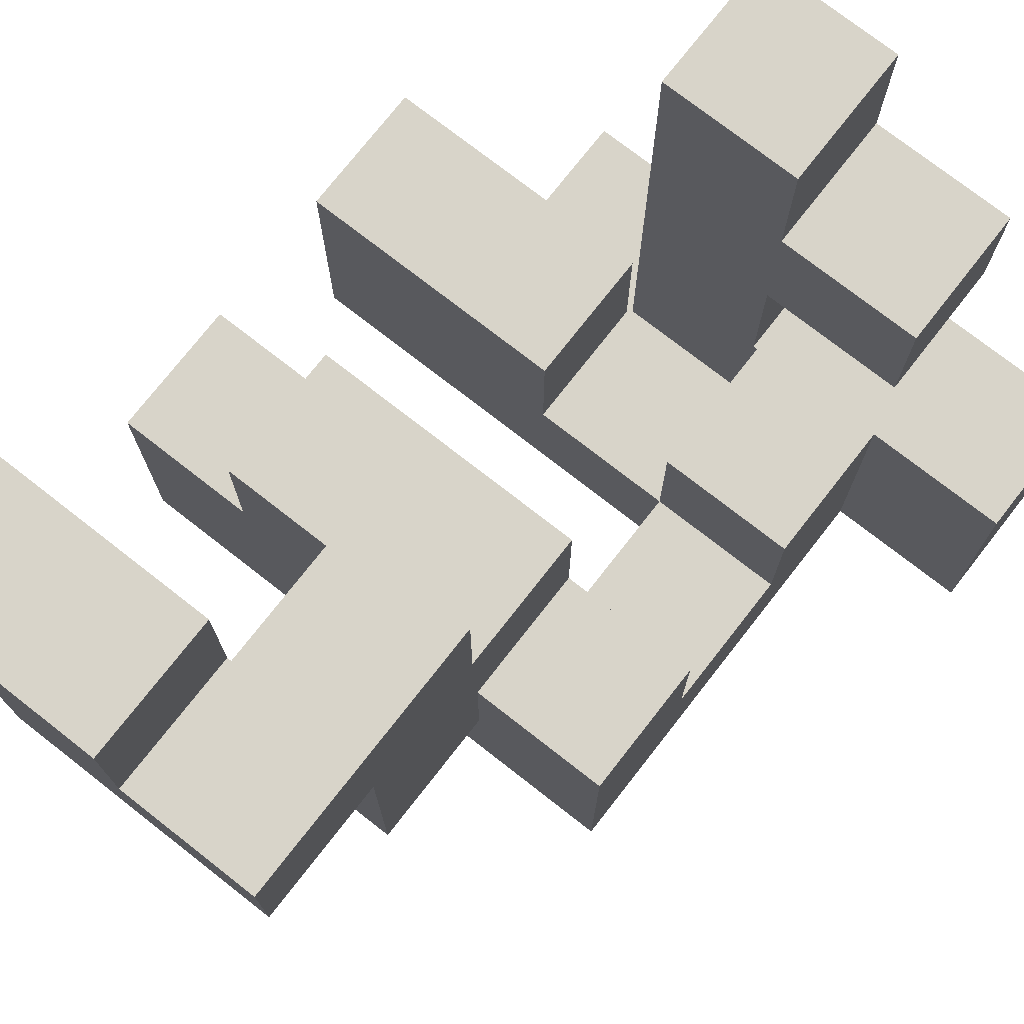
<metadata>
{"format":"obj","ext":"obj","renderer":"f3d","projection":"perspective","resolution":1024,"background":"white","views":[{"elev":75.0,"azim":38.0,"up":"+Y"}]}
</metadata>
<code>
v -0.3283 -0.995 -0.995
v -0.3283 -0.995 -0.6717
v -0.3283 -0.6717 -0.6717
v -0.3283 -0.6717 -0.995
v -0.3283 -0.995 -0.6667
v -0.3283 -0.6717 -0.6667
v -0.005 -0.995 -0.995
v -0.005 -0.995 -0.6717
v -0.005 -0.995 -0.6667
v -0 -0.995 -0.995
v -0 -0.995 -0.6717
v -0 -0.995 -0.6667
v -0.005 -0.6717 -0.6717
v -0.005 -0.6717 -0.995
v -0.005 -0.6717 -0.6667
v -0 -0.6717 -0.6717
v -0 -0.6717 -0.995
v -0 -0.6717 -0.6667
v 0.005 -0.6717 -0.995
v 0.005 -0.6717 -0.6717
v 0.005 -0.6667 -0.6717
v 0.005 -0.6667 -0.995
v 0.005 -0.995 -0.995
v 0.005 -0.995 -0.6717
v 0.005 -0.995 -0.6667
v 0.3283 -0.995 -0.995
v 0.3283 -0.995 -0.6717
v 0.3283 -0.995 -0.6667
v 0.3333 -0.995 -0.995
v 0.3333 -0.995 -0.6717
v 0.3333 -0.995 -0.6667
v 0.005 -0.6717 -0.6667
v 0.3283 -0.6717 -0.6667
v 0.3283 -0.6717 -0.6717
v 0.3333 -0.6717 -0.6667
v 0.3333 -0.6717 -0.6717
v 0.3283 -0.6717 -0.995
v 0.3333 -0.6717 -0.995
v 0.3283 -0.6667 -0.995
v 0.3333 -0.6667 -0.995
v 0.3283 -0.6667 -0.6717
v 0.3333 -0.6667 -0.6717
v 0.3333 -0.6667 -0.6667
v 0.6617 -0.995 -0.6717
v 0.6617 -0.6717 -0.6717
v 0.6617 -0.6717 -0.6667
v 0.6617 -0.995 -0.6667
v 0.6617 -0.6667 -0.6717
v 0.6617 -0.6667 -0.6667
v 0.3383 -0.995 -0.995
v 0.3383 -0.995 -0.6717
v 0.3383 -0.995 -0.6667
v 0.6617 -0.995 -0.995
v 0.6667 -0.995 -0.995
v 0.6667 -0.995 -0.6717
v 0.3383 -0.6667 -0.6667
v 0.3383 -0.6667 -0.6717
v 0.3383 -0.6717 -0.995
v 0.6617 -0.6717 -0.995
v 0.6667 -0.6717 -0.995
v 0.3383 -0.6667 -0.995
v 0.6617 -0.6667 -0.995
v 0.6667 -0.6667 -0.995
v 0.6667 -0.6717 -0.6717
v 0.3383 -0.6717 -0.6667
v 0.6667 -0.6667 -0.6717
v 0.995 -0.995 -0.995
v 0.995 -0.6717 -0.995
v 0.995 -0.6717 -0.6717
v 0.995 -0.995 -0.6717
v 0.995 -0.6667 -0.995
v 0.995 -0.6667 -0.6717
v 0.6717 -0.995 -0.995
v 0.6717 -0.995 -0.6717
v 0.6717 -0.6717 -0.995
v 0.6717 -0.6667 -0.995
v 0.6717 -0.6717 -0.6717
v 0.6717 -0.6667 -0.6717
v 0.005 -0.6617 -0.6717
v 0.005 -0.6617 -0.995
v 0.005 -0.3383 -0.6717
v 0.005 -0.3383 -0.995
v 0.005 -0.3333 -0.6717
v 0.005 -0.3333 -0.995
v 0.3283 -0.3383 -0.995
v 0.3283 -0.3333 -0.995
v 0.3283 -0.3333 -0.6717
v 0.3283 -0.3383 -0.6717
v 0.3333 -0.3383 -0.6717
v 0.3333 -0.3383 -0.995
v 0.3283 -0.6617 -0.995
v 0.3333 -0.6617 -0.995
v 0.3283 -0.6617 -0.6717
v 0.3333 -0.6617 -0.6717
v 0.3383 -0.6617 -0.6667
v 0.3383 -0.6617 -0.6717
v 0.3383 -0.3383 -0.6667
v 0.3383 -0.3383 -0.6717
v 0.6617 -0.6617 -0.6717
v 0.6617 -0.6617 -0.6667
v 0.6617 -0.3383 -0.6717
v 0.6617 -0.3383 -0.6667
v 0.3383 -0.3383 -0.995
v 0.6617 -0.3383 -0.995
v 0.6667 -0.3383 -0.6717
v 0.6667 -0.3383 -0.995
v 0.3383 -0.6617 -0.995
v 0.6617 -0.6617 -0.995
v 0.6667 -0.6617 -0.995
v 0.6667 -0.6617 -0.6717
v 0.995 -0.6617 -0.995
v 0.995 -0.6617 -0.6717
v 0.995 -0.3383 -0.995
v 0.995 -0.3383 -0.6717
v 0.6717 -0.3383 -0.6717
v 0.6717 -0.3383 -0.995
v 0.6717 -0.6617 -0.995
v 0.6717 -0.6617 -0.6717
v 0.005 -0.3283 -0.6717
v 0.005 -0.3283 -0.995
v 0.005 -0.005 -0.6717
v 0.005 -0.005 -0.995
v 0.005 -0 -0.6717
v 0.005 -0 -0.995
v 0.3283 -0.3283 -0.995
v 0.3283 -0.3283 -0.6717
v 0.3283 -0.005 -0.995
v 0.3283 -0.005 -0.6717
v 0.3283 -0 -0.995
v 0.3283 -0 -0.6717
v 0.005 0.005 -0.6717
v 0.005 0.005 -0.995
v 0.005 0.3283 -0.6717
v 0.005 0.3283 -0.995
v 0.005 0.3333 -0.6717
v 0.005 0.3333 -0.995
v 0.3283 0.005 -0.995
v 0.3283 0.005 -0.6717
v 0.3283 0.3283 -0.995
v 0.3283 0.3333 -0.995
v 0.3283 0.3333 -0.6717
v 0.3283 0.3283 -0.6717
v 0.3333 0.005 -0.995
v 0.3333 0.005 -0.6717
v 0.3333 0.3283 -0.6717
v 0.3333 0.3283 -0.995
v 0.6617 0.005 -0.995
v 0.6617 0.3283 -0.995
v 0.6617 0.3283 -0.6717
v 0.6617 0.005 -0.6717
v 0.3383 0.005 -0.995
v 0.3383 0.005 -0.6717
v 0.3383 0.3283 -0.6717
v 0.3383 0.3283 -0.995
v 0.005 0.3383 -0.6717
v 0.005 0.3383 -0.995
v 0.005 0.6617 -0.6717
v 0.005 0.6617 -0.995
v 0.3283 0.3383 -0.995
v 0.3283 0.3383 -0.6717
v 0.3283 0.6617 -0.995
v 0.3283 0.6617 -0.6717
v -0.6617 -0.995 -0.6617
v -0.6617 -0.995 -0.3383
v -0.6617 -0.6717 -0.3383
v -0.6617 -0.6717 -0.6617
v -0.6617 -0.6667 -0.3383
v -0.6617 -0.6667 -0.6617
v -0.3383 -0.995 -0.6617
v -0.3383 -0.995 -0.3383
v -0.3333 -0.995 -0.6617
v -0.3333 -0.995 -0.3383
v -0.3383 -0.6717 -0.6617
v -0.3333 -0.6717 -0.6617
v -0.3383 -0.6667 -0.6617
v -0.3333 -0.6667 -0.6617
v -0.3383 -0.6717 -0.3383
v -0.3333 -0.6717 -0.3383
v -0.3383 -0.6667 -0.3383
v -0.3333 -0.6667 -0.3383
v -0.3283 -0.995 -0.6617
v -0.3283 -0.6717 -0.6617
v -0.005 -0.6717 -0.6617
v -0.005 -0.6667 -0.6617
v -0.005 -0.6667 -0.3383
v -0.005 -0.6717 -0.3383
v -0.3283 -0.995 -0.3383
v -0.005 -0.995 -0.6617
v -0.005 -0.995 -0.3383
v -0 -0.995 -0.6617
v -0 -0.995 -0.3383
v -0 -0.6717 -0.6617
v -0 -0.6717 -0.3383
v -0.3283 -0.6667 -0.6617
v -0.3283 -0.6717 -0.3383
v -0.3283 -0.6667 -0.3383
v 0.005 -0.995 -0.6617
v 0.005 -0.995 -0.3383
v 0.3283 -0.995 -0.6617
v 0.3283 -0.995 -0.3383
v 0.3333 -0.995 -0.6617
v 0.3333 -0.995 -0.3383
v 0.005 -0.6717 -0.6617
v 0.005 -0.6717 -0.3383
v 0.3283 -0.6717 -0.6617
v 0.3283 -0.6717 -0.3383
v 0.3333 -0.6717 -0.6617
v 0.3333 -0.6717 -0.3383
v 0.3383 -0.6717 -0.6617
v 0.3383 -0.6667 -0.6617
v 0.3383 -0.6717 -0.3383
v 0.3383 -0.6667 -0.3383
v 0.3383 -0.995 -0.3383
v 0.3383 -0.995 -0.3333
v 0.3383 -0.6717 -0.3333
v 0.6617 -0.6717 -0.6617
v 0.6617 -0.995 -0.6617
v 0.6617 -0.6667 -0.6617
v 0.6617 -0.6717 -0.3383
v 0.6617 -0.995 -0.3383
v 0.6617 -0.6667 -0.3383
v 0.6617 -0.6717 -0.3333
v 0.6617 -0.995 -0.3333
v 0.3383 -0.995 -0.6617
v -0.6617 -0.6617 -0.3383
v -0.6617 -0.6617 -0.6617
v -0.6617 -0.3383 -0.3383
v -0.6617 -0.3383 -0.6617
v -0.3383 -0.3383 -0.3383
v -0.3383 -0.3383 -0.6617
v -0.3333 -0.3383 -0.3383
v -0.3333 -0.3383 -0.6617
v -0.3383 -0.6617 -0.6617
v -0.3333 -0.6617 -0.6617
v -0.3383 -0.6617 -0.3383
v -0.3333 -0.6617 -0.3383
v -0.005 -0.6617 -0.6617
v -0.005 -0.6617 -0.3383
v -0.005 -0.3383 -0.6617
v -0.005 -0.3383 -0.3383
v -0.3283 -0.3383 -0.3383
v -0.3283 -0.3383 -0.6617
v -0.3283 -0.6617 -0.6617
v -0.3283 -0.6617 -0.3383
v 0.3383 -0.6617 -0.6617
v 0.3383 -0.3383 -0.6617
v 0.3383 -0.6617 -0.3383
v 0.3383 -0.3383 -0.3383
v 0.6617 -0.6617 -0.6617
v 0.6617 -0.3383 -0.6617
v 0.6617 -0.6617 -0.3383
v 0.6617 -0.3383 -0.3383
v 0.3383 -0.995 -0.3283
v 0.3383 -0.6717 -0.3283
v 0.3383 -0.995 -0.005
v 0.3383 -0.6717 -0.005
v 0.3383 -0.995 -0
v 0.3383 -0.6717 -0
v 0.6617 -0.6717 -0.3283
v 0.6617 -0.995 -0.3283
v 0.6617 -0.6717 -0.005
v 0.6617 -0.995 -0.005
v 0.6617 -0.6717 -0
v 0.6617 -0.995 -0
v -0.6617 -0.995 0.005
v -0.6617 -0.995 0.3283
v -0.6617 -0.6717 0.3283
v -0.6617 -0.6717 0.005
v -0.6617 -0.6667 0.3283
v -0.6617 -0.6667 0.005
v -0.3383 -0.995 0.005
v -0.3383 -0.995 0.3283
v -0.3333 -0.995 0.005
v -0.3333 -0.995 0.3283
v -0.3383 -0.6717 0.005
v -0.3333 -0.6717 0.005
v -0.3383 -0.6667 0.005
v -0.3333 -0.6667 0.005
v -0.3383 -0.6717 0.3283
v -0.3333 -0.6717 0.3283
v -0.3383 -0.6667 0.3283
v -0.3333 -0.6667 0.3283
v -0.3283 -0.995 0.005
v -0.3283 -0.995 0.3283
v -0.005 -0.995 0.005
v -0.005 -0.995 0.3283
v -0 -0.995 0.005
v -0 -0.995 0.3283
v -0.3283 -0.6717 0.005
v -0.005 -0.6717 0.005
v -0 -0.6717 0.005
v -0.3283 -0.6667 0.005
v -0.005 -0.6667 0.005
v -0 -0.6667 0.005
v -0.3283 -0.6717 0.3283
v -0.005 -0.6717 0.3283
v -0 -0.6717 0.3283
v -0.3283 -0.6667 0.3283
v -0.005 -0.6667 0.3283
v -0 -0.6667 0.3283
v 0.005 -0.995 0.005
v 0.005 -0.995 0.3283
v 0.3283 -0.995 0.005
v 0.3283 -0.995 0.3283
v 0.3333 -0.995 0.005
v 0.3333 -0.995 0.3283
v 0.005 -0.6717 0.005
v 0.3283 -0.6717 0.005
v 0.3333 -0.6717 0.005
v 0.005 -0.6667 0.005
v 0.3283 -0.6667 0.005
v 0.3333 -0.6667 0.005
v 0.005 -0.6717 0.3283
v 0.3283 -0.6717 0.3283
v 0.3333 -0.6717 0.3283
v 0.005 -0.6667 0.3283
v 0.3283 -0.6667 0.3283
v 0.3333 -0.6667 0.3283
v 0.3383 -0.995 0.005
v 0.3383 -0.6717 0.005
v 0.6617 -0.6717 0.005
v 0.6617 -0.995 0.005
v 0.6617 -0.6717 0.3283
v 0.6617 -0.995 0.3283
v 0.6617 -0.6667 0.005
v 0.6617 -0.6667 0.3283
v 0.3383 -0.995 0.3283
v 0.3383 -0.6667 0.005
v 0.3383 -0.6717 0.3283
v 0.3383 -0.6667 0.3283
v -0.6617 -0.6617 0.3283
v -0.6617 -0.6617 0.005
v -0.6617 -0.3383 0.3283
v -0.6617 -0.3383 0.005
v -0.3383 -0.3383 0.3283
v -0.3383 -0.3383 0.005
v -0.3333 -0.3383 0.3283
v -0.3333 -0.3383 0.005
v -0.3383 -0.6617 0.005
v -0.3333 -0.6617 0.005
v -0.3383 -0.6617 0.3283
v -0.3333 -0.6617 0.3283
v -0.3283 -0.3383 0.005
v -0.3283 -0.3383 0.3283
v -0.3283 -0.3333 0.3283
v -0.3283 -0.3333 0.005
v -0.3283 -0.6617 0.005
v -0.005 -0.6617 0.005
v -0 -0.6617 0.005
v -0.005 -0.3383 0.005
v -0 -0.3383 0.005
v -0.005 -0.3333 0.005
v -0 -0.3333 0.005
v -0.3283 -0.6617 0.3283
v -0.005 -0.6617 0.3283
v -0 -0.6617 0.3283
v -0.005 -0.3383 0.3283
v -0 -0.3383 0.3283
v -0.005 -0.3333 0.3283
v -0 -0.3333 0.3283
v 0.005 -0.6617 0.3283
v 0.005 -0.6617 0.3333
v 0.005 -0.3383 0.3333
v 0.005 -0.3383 0.3283
v 0.005 -0.3333 0.3333
v 0.005 -0.3333 0.3283
v 0.3283 -0.3383 0.005
v 0.3283 -0.3333 0.005
v 0.3283 -0.3333 0.3283
v 0.3283 -0.3383 0.3283
v 0.3283 -0.6617 0.3283
v 0.3283 -0.3383 0.3333
v 0.3283 -0.6617 0.3333
v 0.3283 -0.3333 0.3333
v 0.3333 -0.3383 0.3283
v 0.3333 -0.3383 0.005
v 0.005 -0.6617 0.005
v 0.3283 -0.6617 0.005
v 0.3333 -0.6617 0.005
v 0.005 -0.3383 0.005
v 0.005 -0.3333 0.005
v 0.3333 -0.6617 0.3283
v 0.6617 -0.6617 0.005
v 0.6617 -0.6617 0.3283
v 0.6617 -0.3383 0.005
v 0.6617 -0.3383 0.3283
v 0.3383 -0.3383 0.3283
v 0.3383 -0.3383 0.005
v 0.3383 -0.6617 0.005
v 0.3383 -0.6617 0.3283
v -0.3283 -0.3283 0.3283
v -0.3283 -0.3283 0.005
v -0.3283 -0.005 0.3283
v -0.3283 -0.005 0.005
v -0.005 -0.005 0.3283
v -0.005 -0.005 0.005
v -0 -0.005 0.3283
v -0 -0.005 0.005
v -0.005 -0.3283 0.005
v -0 -0.3283 0.005
v -0.005 -0.3283 0.3283
v -0 -0.3283 0.3283
v 0.005 -0.3283 0.3333
v 0.005 -0.3283 0.3283
v 0.005 -0.005 0.3333
v 0.005 -0.005 0.3283
v 0.3283 -0.3283 0.005
v 0.3283 -0.3283 0.3283
v 0.3283 -0.005 0.005
v 0.3283 -0.005 0.3283
v 0.3283 -0.3283 0.3333
v 0.3283 -0.005 0.3333
v 0.005 -0.005 0.005
v 0.005 -0.3283 0.005
v 0.005 -0.6617 0.3383
v 0.005 -0.3383 0.3383
v 0.005 -0.3333 0.3383
v 0.005 -0.6617 0.6617
v 0.005 -0.3383 0.6617
v 0.005 -0.3333 0.6617
v 0.3283 -0.3383 0.3383
v 0.3283 -0.6617 0.3383
v 0.3283 -0.3333 0.3383
v 0.3283 -0.3383 0.6617
v 0.3283 -0.6617 0.6617
v 0.3283 -0.3333 0.6617
v 0.005 -0.3283 0.3383
v 0.005 -0.005 0.3383
v 0.005 -0.3283 0.6617
v 0.005 -0.005 0.6617
v 0.005 -0 0.6617
v 0.005 -0 0.3383
v 0.3283 -0.3283 0.3383
v 0.3283 -0.005 0.3383
v 0.3283 -0.3283 0.6617
v 0.3283 -0.005 0.6617
v 0.3283 -0 0.3383
v 0.3283 -0 0.6617
v 0.005 0.005 0.6617
v 0.005 0.005 0.3383
v 0.005 0.3283 0.6617
v 0.005 0.3283 0.3383
v 0.005 0.005 0.6667
v 0.005 0.3283 0.6667
v 0.3283 0.005 0.3383
v 0.3283 0.005 0.6617
v 0.3283 0.3283 0.3383
v 0.3283 0.3283 0.6617
v 0.3283 0.3283 0.6667
v 0.3283 0.005 0.6667
v -0.3283 0.005 0.6717
v -0.3283 0.005 0.995
v -0.3283 0.3283 0.995
v -0.3283 0.3283 0.6717
v -0.3283 0.3333 0.995
v -0.3283 0.3333 0.6717
v -0.005 0.3283 0.6717
v -0.005 0.3333 0.6717
v -0.005 0.3333 0.995
v -0.005 0.3283 0.995
v -0.005 0.005 0.6717
v -0.005 0.005 0.995
v -0 0.005 0.6717
v -0 0.005 0.995
v -0 0.3283 0.995
v -0 0.3283 0.6717
v 0.005 0.005 0.6717
v 0.005 0.3283 0.6717
v 0.3283 0.3283 0.6717
v 0.3283 0.005 0.6717
v 0.3283 0.3283 0.995
v 0.3283 0.005 0.995
v 0.005 0.005 0.995
v 0.005 0.3283 0.995
v -0.6617 0.3383 0.6717
v -0.6617 0.3383 0.995
v -0.6617 0.6617 0.995
v -0.6617 0.6617 0.6717
v -0.3383 0.3383 0.6717
v -0.3383 0.3383 0.995
v -0.3333 0.3383 0.6717
v -0.3333 0.3383 0.995
v -0.3383 0.6617 0.995
v -0.3383 0.6617 0.6717
v -0.3333 0.6617 0.995
v -0.3333 0.6617 0.6717
v -0.3283 0.3383 0.995
v -0.3283 0.3383 0.6717
v -0.005 0.3383 0.6717
v -0.005 0.3383 0.995
v -0.005 0.6617 0.6717
v -0.005 0.6617 0.995
v -0.3283 0.6617 0.995
v -0.3283 0.6617 0.6717
f 1 2 3 4
f 2 5 6 3
f 1 7 8 2
f 2 8 9 5
f 7 10 11 8
f 8 11 12 9
f 4 3 13 14
f 3 6 15 13
f 14 13 16 17
f 13 15 18 16
f 1 4 14 7
f 7 14 17 10
f 19 20 21 22
f 10 23 24 11
f 11 24 25 12
f 23 26 27 24
f 24 27 28 25
f 26 29 30 27
f 27 30 31 28
f 17 16 20 19
f 16 18 32 20
f 20 32 33 34
f 34 33 35 36
f 10 17 19 23
f 23 19 37 26
f 26 37 38 29
f 19 22 39 37
f 37 39 40 38
f 20 34 41 21
f 34 36 42 41
f 36 35 43 42
f 44 45 46 47
f 45 48 49 46
f 29 50 51 30
f 30 51 52 31
f 50 53 44 51
f 51 44 47 52
f 53 54 55 44
f 42 43 56 57
f 29 38 58 50
f 50 58 59 53
f 53 59 60 54
f 38 40 61 58
f 58 61 62 59
f 59 62 63 60
f 44 55 64 45
f 35 65 56 43
f 45 64 66 48
f 67 68 69 70
f 68 71 72 69
f 54 73 74 55
f 73 67 70 74
f 54 60 75 73
f 73 75 68 67
f 60 63 76 75
f 75 76 71 68
f 55 74 77 64
f 74 70 69 77
f 64 77 78 66
f 77 69 72 78
f 22 21 79 80
f 80 79 81 82
f 82 81 83 84
f 85 86 87 88
f 85 88 89 90
f 22 80 91 39
f 39 91 92 40
f 80 82 85 91
f 91 85 90 92
f 82 84 86 85
f 21 41 93 79
f 41 42 94 93
f 79 93 88 81
f 93 94 89 88
f 81 88 87 83
f 57 56 95 96
f 96 95 97 98
f 48 99 100 49
f 99 101 102 100
f 90 89 98 103
f 103 98 101 104
f 98 97 102 101
f 104 101 105 106
f 40 92 107 61
f 61 107 108 62
f 62 108 109 63
f 92 90 103 107
f 107 103 104 108
f 108 104 106 109
f 42 57 96 94
f 48 66 110 99
f 94 96 98 89
f 99 110 105 101
f 71 111 112 72
f 111 113 114 112
f 106 105 115 116
f 116 115 114 113
f 63 109 117 76
f 76 117 111 71
f 109 106 116 117
f 117 116 113 111
f 66 78 118 110
f 78 72 112 118
f 110 118 115 105
f 118 112 114 115
f 84 83 119 120
f 120 119 121 122
f 122 121 123 124
f 86 125 126 87
f 125 127 128 126
f 127 129 130 128
f 84 120 125 86
f 120 122 127 125
f 122 124 129 127
f 83 87 126 119
f 119 126 128 121
f 121 128 130 123
f 124 123 131 132
f 132 131 133 134
f 134 133 135 136
f 129 137 138 130
f 139 140 141 142
f 137 143 144 138
f 139 142 145 146
f 124 132 137 129
f 132 134 139 137
f 137 139 146 143
f 134 136 140 139
f 123 130 138 131
f 131 138 142 133
f 138 144 145 142
f 133 142 141 135
f 147 148 149 150
f 143 151 152 144
f 151 147 150 152
f 146 145 153 154
f 154 153 149 148
f 143 146 154 151
f 151 154 148 147
f 144 152 153 145
f 152 150 149 153
f 136 135 155 156
f 156 155 157 158
f 140 159 160 141
f 159 161 162 160
f 158 157 162 161
f 136 156 159 140
f 156 158 161 159
f 135 141 160 155
f 155 160 162 157
f 163 164 165 166
f 166 165 167 168
f 163 169 170 164
f 169 171 172 170
f 163 166 173 169
f 169 173 174 171
f 166 168 175 173
f 173 175 176 174
f 164 170 177 165
f 170 172 178 177
f 165 177 179 167
f 177 178 180 179
f 5 181 182 6
f 183 184 185 186
f 171 181 187 172
f 5 9 188 181
f 181 188 189 187
f 9 12 190 188
f 188 190 191 189
f 6 182 183 15
f 15 183 192 18
f 183 186 193 192
f 171 174 182 181
f 174 176 194 182
f 182 194 184 183
f 172 187 195 178
f 187 189 186 195
f 189 191 193 186
f 178 195 196 180
f 195 186 185 196
f 12 25 197 190
f 190 197 198 191
f 25 28 199 197
f 197 199 200 198
f 28 31 201 199
f 199 201 202 200
f 18 192 203 32
f 192 193 204 203
f 32 203 205 33
f 203 204 206 205
f 33 205 207 35
f 205 206 208 207
f 191 198 204 193
f 198 200 206 204
f 200 202 208 206
f 65 209 210 56
f 209 211 212 210
f 213 214 215 211
f 47 46 216 217
f 46 49 218 216
f 217 216 219 220
f 216 218 221 219
f 220 219 222 223
f 31 52 224 201
f 201 224 213 202
f 52 47 217 224
f 224 217 220 213
f 213 220 223 214
f 35 207 209 65
f 207 208 211 209
f 211 215 222 219
f 202 213 211 208
f 211 219 221 212
f 168 167 225 226
f 226 225 227 228
f 228 227 229 230
f 230 229 231 232
f 168 226 233 175
f 175 233 234 176
f 226 228 230 233
f 233 230 232 234
f 167 179 235 225
f 179 180 236 235
f 225 235 229 227
f 235 236 231 229
f 184 237 238 185
f 237 239 240 238
f 232 231 241 242
f 242 241 240 239
f 176 234 243 194
f 194 243 237 184
f 234 232 242 243
f 243 242 239 237
f 180 196 244 236
f 196 185 238 244
f 236 244 241 231
f 244 238 240 241
f 56 210 245 95
f 95 245 246 97
f 210 212 247 245
f 245 247 248 246
f 49 100 249 218
f 100 102 250 249
f 218 249 251 221
f 249 250 252 251
f 97 246 250 102
f 246 248 252 250
f 212 221 251 247
f 247 251 252 248
f 214 253 254 215
f 253 255 256 254
f 255 257 258 256
f 223 222 259 260
f 260 259 261 262
f 262 261 263 264
f 214 223 260 253
f 253 260 262 255
f 255 262 264 257
f 215 254 259 222
f 254 256 261 259
f 256 258 263 261
f 265 266 267 268
f 268 267 269 270
f 265 271 272 266
f 271 273 274 272
f 265 268 275 271
f 271 275 276 273
f 268 270 277 275
f 275 277 278 276
f 266 272 279 267
f 272 274 280 279
f 267 279 281 269
f 279 280 282 281
f 273 283 284 274
f 283 285 286 284
f 285 287 288 286
f 273 276 289 283
f 283 289 290 285
f 285 290 291 287
f 276 278 292 289
f 289 292 293 290
f 290 293 294 291
f 274 284 295 280
f 284 286 296 295
f 286 288 297 296
f 280 295 298 282
f 295 296 299 298
f 296 297 300 299
f 287 301 302 288
f 301 303 304 302
f 303 305 306 304
f 287 291 307 301
f 301 307 308 303
f 303 308 309 305
f 291 294 310 307
f 307 310 311 308
f 308 311 312 309
f 288 302 313 297
f 302 304 314 313
f 304 306 315 314
f 297 313 316 300
f 313 314 317 316
f 314 315 318 317
f 257 319 320 258
f 264 263 321 322
f 322 321 323 324
f 321 325 326 323
f 305 319 327 306
f 257 264 322 319
f 319 322 324 327
f 258 320 321 263
f 305 309 320 319
f 309 312 328 320
f 320 328 325 321
f 306 327 329 315
f 327 324 323 329
f 315 329 330 318
f 329 323 326 330
f 270 269 331 332
f 332 331 333 334
f 334 333 335 336
f 336 335 337 338
f 270 332 339 277
f 277 339 340 278
f 332 334 336 339
f 339 336 338 340
f 269 281 341 331
f 281 282 342 341
f 331 341 335 333
f 341 342 337 335
f 343 344 345 346
f 338 337 344 343
f 278 340 347 292
f 292 347 348 293
f 293 348 349 294
f 340 338 343 347
f 347 343 350 348
f 348 350 351 349
f 343 346 352 350
f 350 352 353 351
f 282 298 354 342
f 298 299 355 354
f 299 300 356 355
f 342 354 344 337
f 354 355 357 344
f 355 356 358 357
f 344 357 359 345
f 357 358 360 359
f 361 362 363 364
f 364 363 365 366
f 367 368 369 370
f 371 370 372 373
f 370 369 374 372
f 361 371 373 362
f 367 370 375 376
f 294 349 377 310
f 310 377 378 311
f 311 378 379 312
f 349 351 380 377
f 377 380 367 378
f 378 367 376 379
f 351 353 381 380
f 380 381 368 367
f 300 316 361 356
f 316 317 371 361
f 317 318 382 371
f 356 361 364 358
f 371 382 375 370
f 358 364 366 360
f 325 383 384 326
f 383 385 386 384
f 376 375 387 388
f 388 387 386 385
f 312 379 389 328
f 328 389 383 325
f 379 376 388 389
f 389 388 385 383
f 318 330 390 382
f 330 326 384 390
f 382 390 387 375
f 390 384 386 387
f 346 345 391 392
f 392 391 393 394
f 394 393 395 396
f 396 395 397 398
f 346 392 399 352
f 352 399 400 353
f 392 394 396 399
f 399 396 398 400
f 345 359 401 391
f 359 360 402 401
f 391 401 395 393
f 401 402 397 395
f 366 365 403 404
f 404 403 405 406
f 368 407 408 369
f 407 409 410 408
f 369 408 411 374
f 408 410 412 411
f 398 397 406 413
f 413 406 410 409
f 406 405 412 410
f 353 400 414 381
f 381 414 407 368
f 400 398 413 414
f 414 413 409 407
f 360 366 404 402
f 402 404 406 397
f 362 415 416 363
f 363 416 417 365
f 415 418 419 416
f 416 419 420 417
f 373 372 421 422
f 372 374 423 421
f 422 421 424 425
f 421 423 426 424
f 362 373 422 415
f 415 422 425 418
f 418 425 424 419
f 419 424 426 420
f 365 417 427 403
f 403 427 428 405
f 417 420 429 427
f 427 429 430 428
f 428 430 431 432
f 374 411 433 423
f 411 412 434 433
f 423 433 435 426
f 433 434 436 435
f 434 437 438 436
f 405 428 434 412
f 428 432 437 434
f 420 426 435 429
f 429 435 436 430
f 430 436 438 431
f 432 431 439 440
f 440 439 441 442
f 439 443 444 441
f 437 445 446 438
f 445 447 448 446
f 446 448 449 450
f 439 446 450 443
f 442 441 448 447
f 441 444 449 448
f 432 440 445 437
f 440 442 447 445
f 431 438 446 439
f 451 452 453 454
f 454 453 455 456
f 457 458 459 460
f 451 461 462 452
f 461 463 464 462
f 457 460 465 466
f 451 454 457 461
f 461 457 466 463
f 454 456 458 457
f 452 462 460 453
f 462 464 465 460
f 453 460 459 455
f 443 467 468 444
f 450 449 469 470
f 470 469 471 472
f 463 467 473 464
f 443 450 470 467
f 467 470 472 473
f 466 465 474 468
f 444 468 469 449
f 468 474 471 469
f 463 466 468 467
f 464 473 474 465
f 473 472 471 474
f 475 476 477 478
f 475 479 480 476
f 479 481 482 480
f 478 477 483 484
f 484 483 485 486
f 475 478 484 479
f 479 484 486 481
f 476 480 483 477
f 480 482 485 483
f 456 455 487 488
f 458 489 490 459
f 489 491 492 490
f 481 488 487 482
f 486 485 493 494
f 494 493 492 491
f 456 488 489 458
f 481 486 494 488
f 488 494 491 489
f 455 459 490 487
f 482 487 493 485
f 487 490 492 493

</code>
